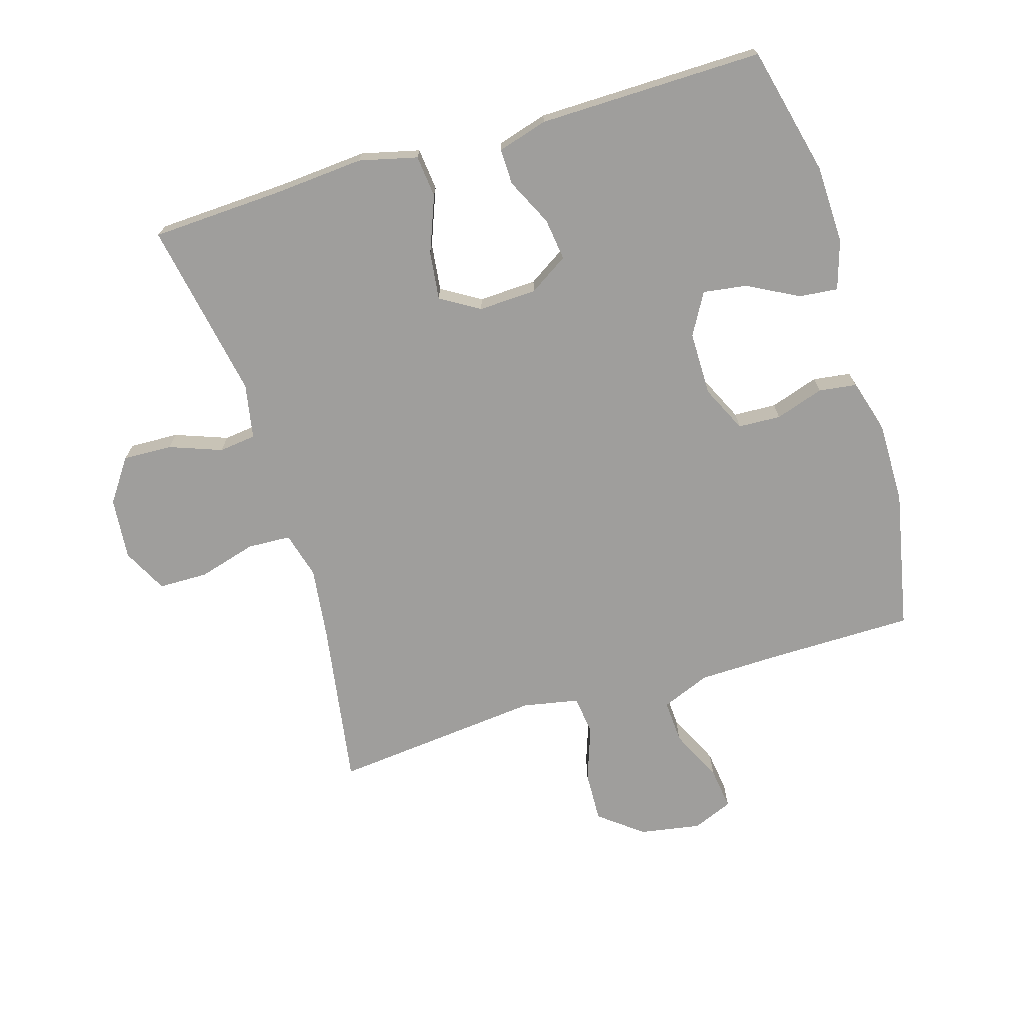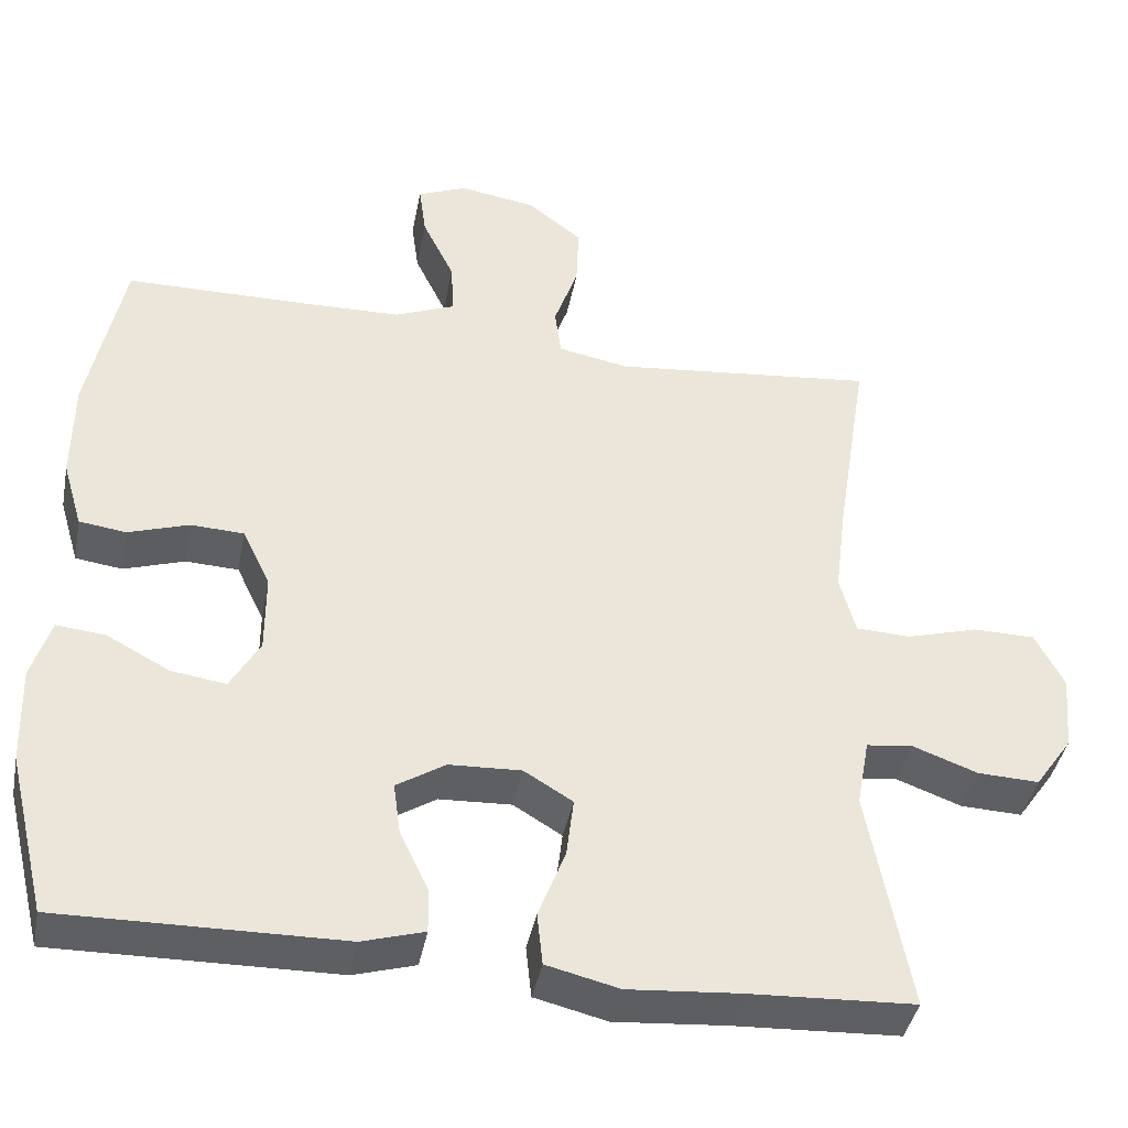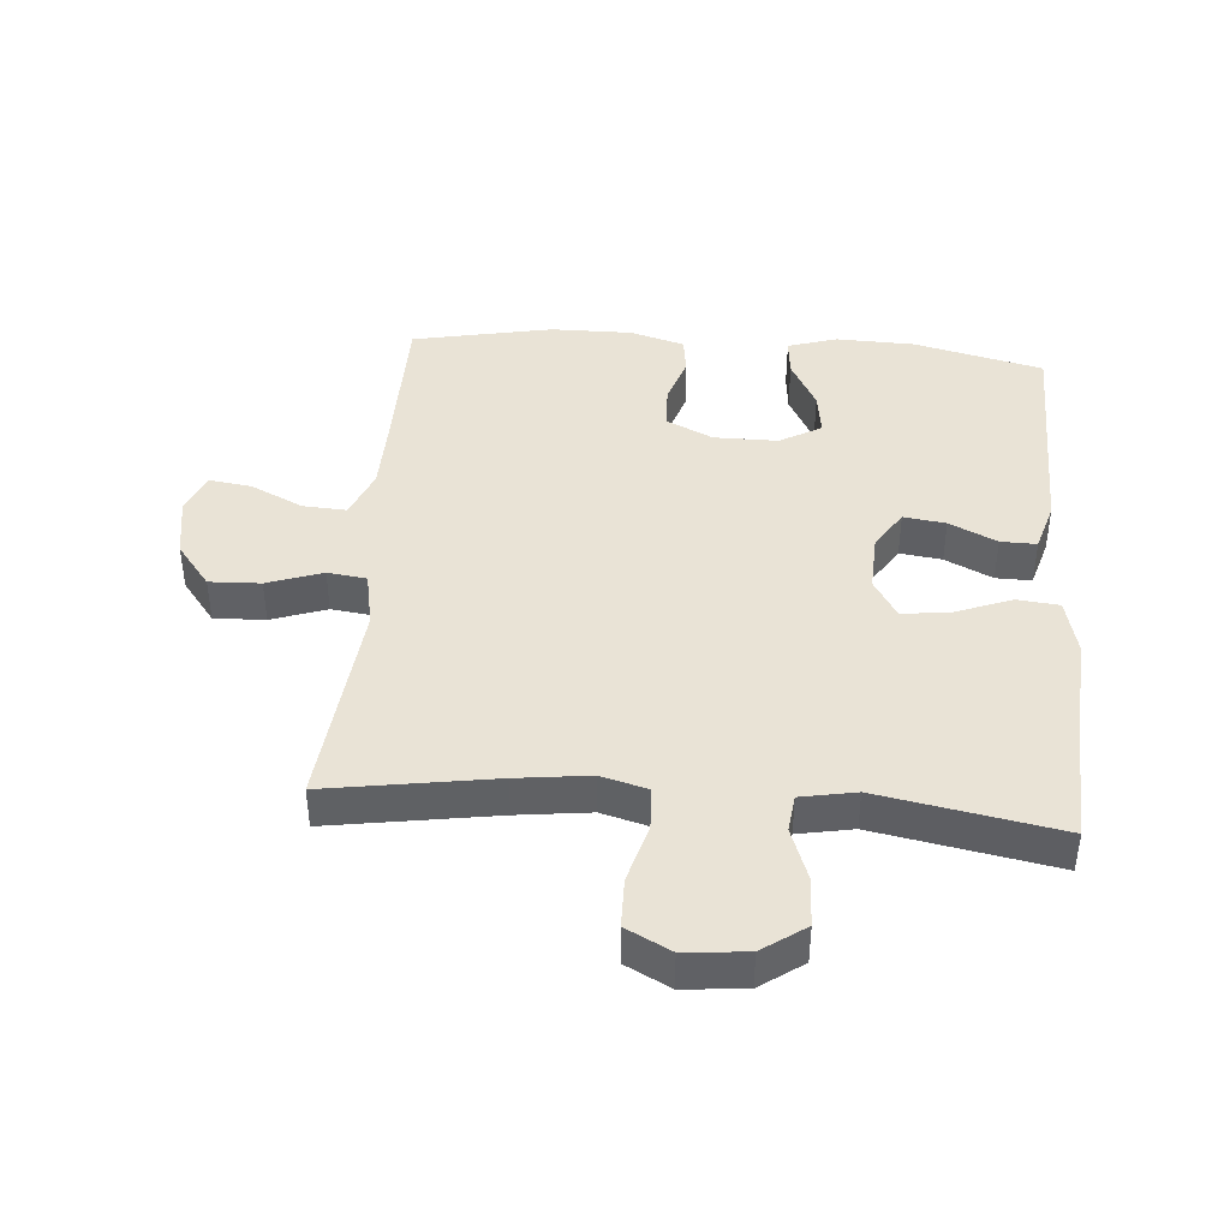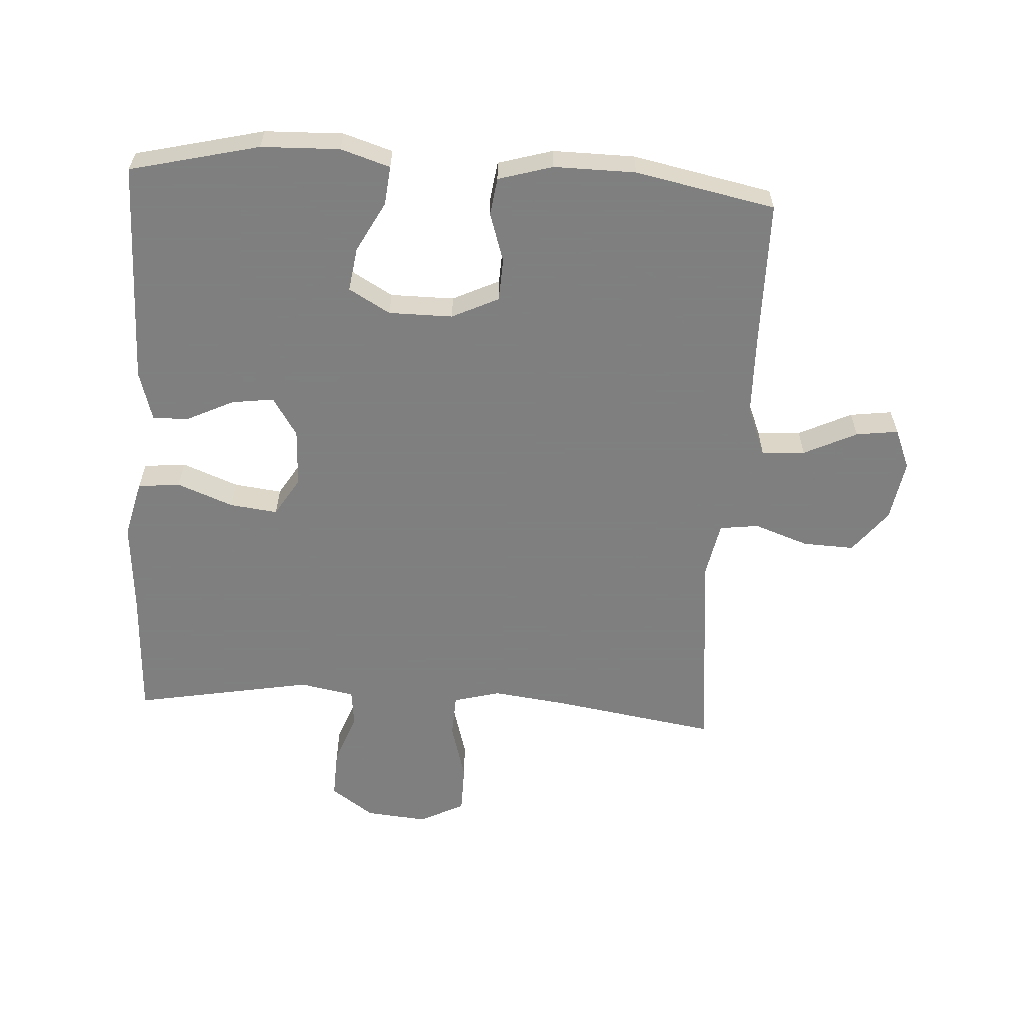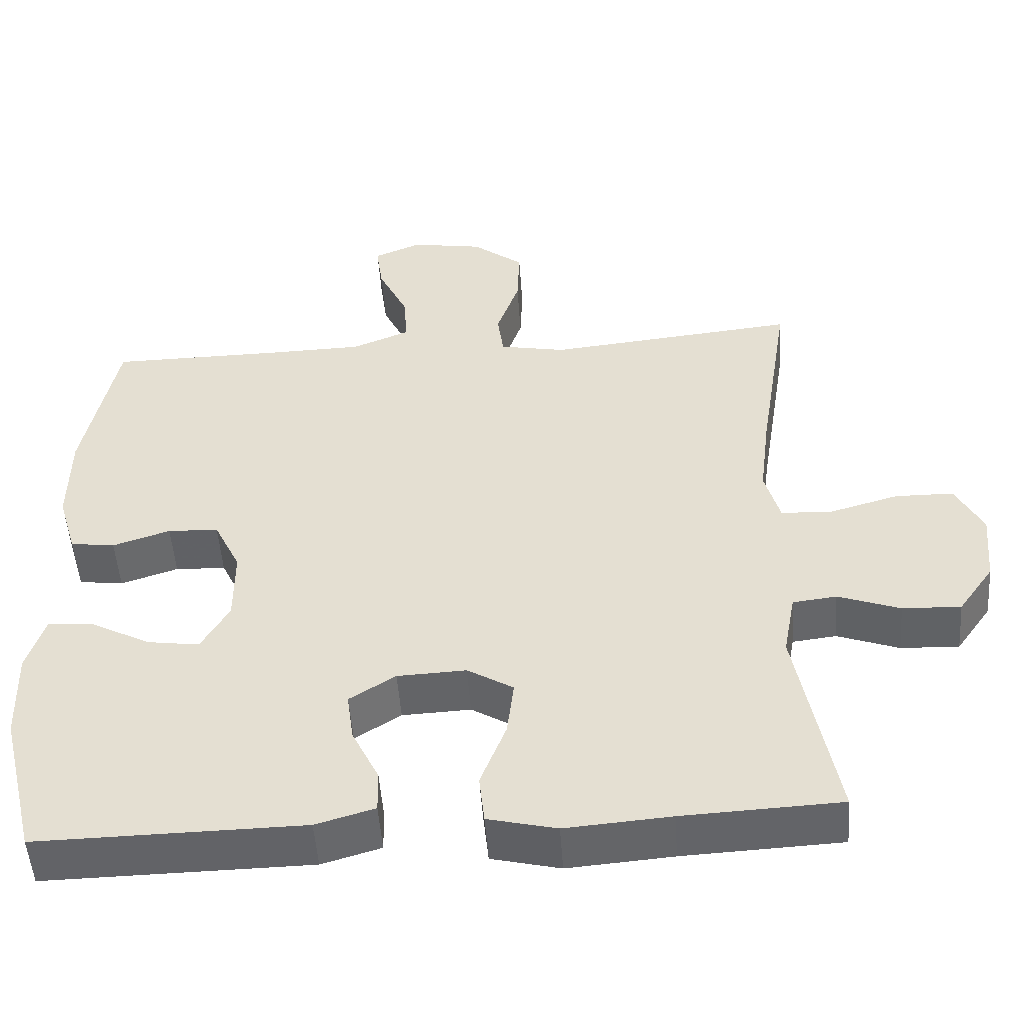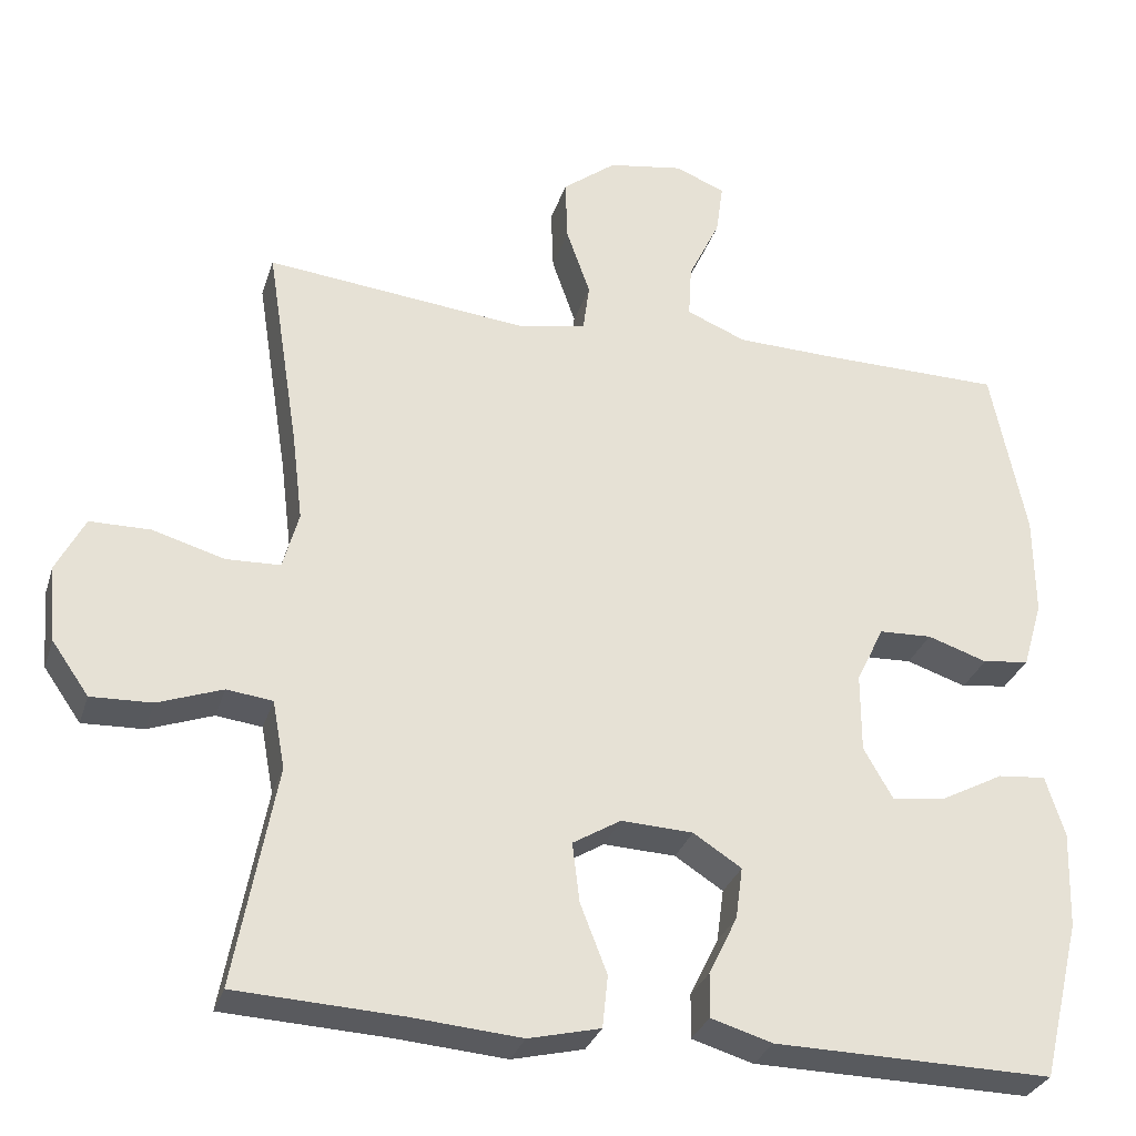
<metadata>
{"format":"obj","ext":"obj","renderer":"f3d","projection":"perspective","resolution":1024,"background":"white","views":[{"elev":-71.0,"azim":-163.3,"up":"+Y"},{"elev":-40.9,"azim":-10.9,"up":"+Z"},{"elev":42.0,"azim":94.5,"up":"+Y"},{"elev":-59.9,"azim":-93.6,"up":"+Y"},{"elev":-50.9,"azim":4.0,"up":"+Z"},{"elev":-30.4,"azim":163.7,"up":"+Z"}]}
</metadata>
<code>
v -0.5 0.07 0.5
v -0.267 0.07 0.502
v -0.144 0.07 0.505
v -0.068 0.07 0.536
v -0.072 0.07 0.604
v -0.112 0.07 0.687
v -0.121 0.07 0.753
v -0.058 0.07 0.779
v 0.038 0.07 0.763
v 0.106 0.07 0.71
v 0.103 0.07 0.63
v 0.073 0.07 0.544
v 0.081 0.07 0.483
v 0.169 0.07 0.466
v 0.5 0.07 0.5
v 0.459 0.07 0.239
v 0.445 0.07 0.125
v 0.465 0.07 0.052
v 0.533 0.07 0.049
v 0.624 0.07 0.075
v 0.701 0.07 0.074
v 0.737 0.07 0.004
v 0.728 0.07 -0.093
v 0.681 0.07 -0.16
v 0.604 0.07 -0.157
v 0.522 0.07 -0.127
v 0.464 0.07 -0.134
v 0.448 0.07 -0.22
v 0.5 0.07 -0.5
v 0.291 0.07 -0.51
v 0.152 0.07 -0.521
v 0.061 0.07 -0.499
v 0.054 0.07 -0.433
v 0.088 0.07 -0.345
v 0.097 0.07 -0.27
v 0.036 0.07 -0.233
v -0.055 0.07 -0.237
v -0.116 0.07 -0.276
v -0.107 0.07 -0.342
v -0.071 0.07 -0.416
v -0.07 0.07 -0.472
v -0.148 0.07 -0.495
v -0.5 0.07 -0.5
v -0.549 0.07 -0.298
v -0.553 0.07 -0.175
v -0.529 0.07 -0.098
v -0.468 0.07 -0.104
v -0.389 0.07 -0.146
v -0.32 0.07 -0.156
v -0.283 0.07 -0.091
v -0.283 0.07 0.009
v -0.318 0.07 0.082
v -0.385 0.07 0.085
v -0.461 0.07 0.06
v -0.52 0.07 0.068
v -0.545 0.07 0.153
v -0.544 0.07 0.281
v -0.5 0 0.5
v -0.267 0 0.502
v -0.144 0 0.505
v -0.068 0 0.536
v -0.072 0 0.604
v -0.112 0 0.687
v -0.121 0 0.753
v -0.058 0 0.779
v 0.038 0 0.763
v 0.106 0 0.71
v 0.103 0 0.63
v 0.073 0 0.544
v 0.081 0 0.483
v 0.169 0 0.466
v 0.5 0 0.5
v 0.459 0 0.239
v 0.445 0 0.125
v 0.465 0 0.052
v 0.533 0 0.049
v 0.624 0 0.075
v 0.701 0 0.074
v 0.737 0 0.004
v 0.728 0 -0.093
v 0.681 0 -0.16
v 0.604 0 -0.157
v 0.522 0 -0.127
v 0.464 0 -0.134
v 0.448 0 -0.22
v 0.5 0 -0.5
v 0.291 0 -0.51
v 0.152 0 -0.521
v 0.061 0 -0.499
v 0.054 0 -0.433
v 0.088 0 -0.345
v 0.097 0 -0.27
v 0.036 0 -0.233
v -0.055 0 -0.237
v -0.116 0 -0.276
v -0.107 0 -0.342
v -0.071 0 -0.416
v -0.07 0 -0.472
v -0.148 0 -0.495
v -0.5 0 -0.5
v -0.549 0 -0.298
v -0.553 0 -0.175
v -0.529 0 -0.098
v -0.468 0 -0.104
v -0.389 0 -0.146
v -0.32 0 -0.156
v -0.283 0 -0.091
v -0.283 0 0.009
v -0.318 0 0.082
v -0.385 0 0.085
v -0.461 0 0.06
v -0.52 0 0.068
v -0.545 0 0.153
v -0.544 0 0.281
f 57 1 2
f 56 57 2
f 55 56 2
f 54 55 2
f 53 54 2
f 52 53 2 3
f 51 52 3 4
f 50 51 4
f 46 47 48
f 45 46 48
f 44 45 48
f 43 44 48
f 42 43 48
f 41 42 48
f 40 41 48
f 39 40 48
f 38 39 48 49
f 37 38 49 50
f 32 33 34
f 31 32 34
f 30 31 34
f 30 34 35
f 29 30 35
f 28 29 35
f 27 28 35 36
f 24 25 26
f 23 24 26
f 22 23 26
f 21 22 26
f 20 21 26
f 19 20 26
f 18 19 26 27
f 37 50 4
f 36 37 4
f 27 36 4
f 18 27 4
f 17 18 4
f 10 11 12
f 9 10 12
f 8 9 12
f 7 8 12
f 6 7 12
f 5 6 12
f 5 12 13
f 4 5 13
f 16 17 4 13
f 14 15 16
f 13 14 16
f 59 58 114
f 59 114 113
f 59 113 112
f 59 112 111
f 59 111 110
f 60 59 110 109
f 61 60 109 108
f 61 108 107
f 105 104 103
f 105 103 102
f 105 102 101
f 105 101 100
f 105 100 99
f 105 99 98
f 105 98 97
f 105 97 96
f 106 105 96 95
f 107 106 95 94
f 91 90 89
f 91 89 88
f 91 88 87
f 92 91 87
f 92 87 86
f 92 86 85
f 93 92 85 84
f 83 82 81
f 83 81 80
f 83 80 79
f 83 79 78
f 83 78 77
f 83 77 76
f 84 83 76 75
f 61 107 94
f 61 94 93
f 61 93 84
f 61 84 75
f 61 75 74
f 69 68 67
f 69 67 66
f 69 66 65
f 69 65 64
f 69 64 63
f 69 63 62
f 70 69 62
f 70 62 61
f 70 61 74 73
f 73 72 71
f 73 71 70
f 1 58 59 2
f 2 59 60 3
f 3 60 61 4
f 4 61 62 5
f 5 62 63 6
f 6 63 64 7
f 7 64 65 8
f 8 65 66 9
f 9 66 67 10
f 10 67 68 11
f 11 68 69 12
f 12 69 70 13
f 13 70 71 14
f 14 71 72 15
f 15 72 73 16
f 16 73 74 17
f 17 74 75 18
f 18 75 76 19
f 19 76 77 20
f 20 77 78 21
f 21 78 79 22
f 22 79 80 23
f 23 80 81 24
f 24 81 82 25
f 25 82 83 26
f 26 83 84 27
f 27 84 85 28
f 28 85 86 29
f 29 86 87 30
f 30 87 88 31
f 31 88 89 32
f 32 89 90 33
f 33 90 91 34
f 34 91 92 35
f 35 92 93 36
f 36 93 94 37
f 37 94 95 38
f 38 95 96 39
f 39 96 97 40
f 40 97 98 41
f 41 98 99 42
f 42 99 100 43
f 43 100 101 44
f 44 101 102 45
f 45 102 103 46
f 46 103 104 47
f 47 104 105 48
f 48 105 106 49
f 49 106 107 50
f 50 107 108 51
f 51 108 109 52
f 52 109 110 53
f 53 110 111 54
f 54 111 112 55
f 55 112 113 56
f 56 113 114 57
f 57 114 58 1

</code>
